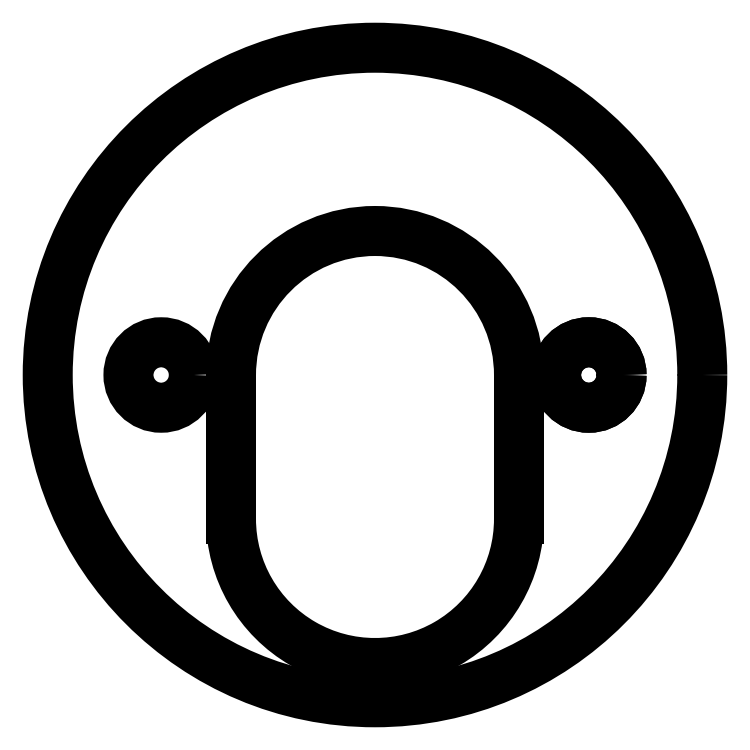
<metadata>
{"format":"dxf","ext":"dxf","renderer":"ezdxf+matplotlib","layout":"modelspace","background":"white","min_lineweight":24,"dpi":150}
</metadata>
<code>
0
SECTION
2
ENTITIES
0
POINT
8
0
10
0
20
20
0
ARC
8
0
10
36.32
20
-7.901
40
7.5
50
120
51
300
0
ARC
8
0
10
11.32
20
35.4
40
7.5
50
120
51
300
0
LINE
8
0
10
34.1
20
2.943
11
31.07
21
1.193
0
LINE
8
0
10
35.6
20
0.3446
11
32.57
21
-1.405
0
LINE
8
0
10
43.1
20
-12.65
11
40.07
21
-14.4
0
LINE
8
0
10
44.6
20
-15.24
11
41.57
21
-16.99
0
LINE
8
0
10
19.6
20
28.06
11
16.57
21
26.31
0
LINE
8
0
10
18.1
20
30.66
11
15.07
21
28.91
0
LINE
8
0
10
10.6
20
43.65
11
7.566
21
41.9
0
LINE
8
0
10
9.097
20
46.24
11
6.066
21
44.49
0
LINE
8
0
10
27.68
20
-1.935
11
12.16
21
24.93
0
LINE
8
0
10
10.6
20
43.65
11
9.097
21
46.24
0
LINE
8
0
10
19.6
20
28.06
11
18.1
21
30.66
0
LINE
8
0
10
35.6
20
0.3446
11
34.1
21
2.943
0
LINE
8
0
10
44.6
20
-15.24
11
43.1
21
-12.65
0
ARC
8
0
10
11.32
20
35.4
40
10.5
50
120
51
165.6
0
ARC
8
0
10
36.32
20
-7.901
40
10.5
50
254.4
51
300
0
ARC
8
0
10
36.32
20
-7.901
40
10.5
50
120
51
145.4
0
ARC
8
0
10
11.32
20
35.4
40
10.5
50
274.6
51
300
0
LINE
8
0
10
1.146
20
38.01
11
-2.661e-07
21
40
0
LINE
8
0
10
33.49
20
-18.01
11
34.64
21
-20
0
ARC
8
0
10
25
20
-27.5
40
7.5
50
360
51
180
0
ARC
8
0
10
-25
20
-27.5
40
7.5
50
360
51
180
0
LINE
8
0
10
14.5
20
-31
11
14.5
21
-27.5
0
LINE
8
0
10
17.5
20
-31
11
17.5
21
-27.5
0
LINE
8
0
10
32.5
20
-31
11
32.5
21
-27.5
0
LINE
8
0
10
35.5
20
-31
11
35.5
21
-27.5
0
LINE
8
0
10
-14.5
20
-31
11
-14.5
21
-27.5
0
LINE
8
0
10
-17.5
20
-31
11
-17.5
21
-27.5
0
LINE
8
0
10
-32.5
20
-31
11
-32.5
21
-27.5
0
LINE
8
0
10
-35.5
20
-31
11
-35.5
21
-27.5
0
LINE
8
0
10
15.51
20
-23
11
-15.51
21
-23
0
LINE
8
0
10
-32.5
20
-31
11
-35.5
21
-31
0
LINE
8
0
10
-14.5
20
-31
11
-17.5
21
-31
0
LINE
8
0
10
17.5
20
-31
11
14.5
21
-31
0
LINE
8
0
10
35.5
20
-31
11
32.5
21
-31
0
ARC
8
0
10
-25
20
-27.5
40
10.5
50
134.4
51
180
0
ARC
8
0
10
25
20
-27.5
40
10.5
50
360
51
45.58
0
ARC
8
0
10
25
20
-27.5
40
10.5
50
154.6
51
180
0
ARC
8
0
10
-25
20
-27.5
40
10.5
50
2.709e-06
51
25.38
0
LINE
8
0
10
-32.35
20
-20
11
-34.64
21
-20
0
LINE
8
0
10
32.35
20
-20
11
34.64
21
-20
0
ARC
8
0
10
-36.32
20
-7.901
40
7.5
50
240
51
60
0
ARC
8
0
10
-11.32
20
35.4
40
7.5
50
240
51
60
0
LINE
8
0
10
-34.1
20
2.943
11
-31.07
21
1.193
0
LINE
8
0
10
-35.6
20
0.3446
11
-32.57
21
-1.405
0
LINE
8
0
10
-43.1
20
-12.65
11
-40.07
21
-14.4
0
LINE
8
0
10
-44.6
20
-15.24
11
-41.57
21
-16.99
0
LINE
8
0
10
-19.6
20
28.06
11
-16.57
21
26.31
0
LINE
8
0
10
-18.1
20
30.66
11
-15.07
21
28.91
0
LINE
8
0
10
-10.6
20
43.65
11
-7.566
21
41.9
0
LINE
8
0
10
-9.097
20
46.24
11
-6.066
21
44.49
0
LINE
8
0
10
-27.68
20
-1.935
11
-12.16
21
24.93
0
LINE
8
0
10
-10.6
20
43.65
11
-9.097
21
46.24
0
LINE
8
0
10
-19.6
20
28.06
11
-18.1
21
30.66
0
LINE
8
0
10
-35.6
20
0.3446
11
-34.1
21
2.943
0
LINE
8
0
10
-44.6
20
-15.24
11
-43.1
21
-12.65
0
ARC
8
0
10
-11.32
20
35.4
40
10.5
50
14.42
51
60
0
ARC
8
0
10
-36.32
20
-7.901
40
10.5
50
240
51
285.6
0
ARC
8
0
10
-36.32
20
-7.901
40
10.5
50
34.62
51
60
0
ARC
8
0
10
-11.32
20
35.4
40
10.5
50
240
51
265.4
0
LINE
8
0
10
-1.146
20
38.01
11
-2.661e-07
21
40
0
LINE
8
0
10
-33.49
20
-18.01
11
-34.64
21
-20
0
LINE
8
angles
10
0
20
0
11
0
21
300
0
LINE
8
angles
10
0
20
0
11
3000
21
0
0
DIMENSION
8
angles
2
*D1
10
3000
20
0
30
0
11
0
21
0
31
0
70
34
71
5
72
0
3
Standard
53
0
210
0
220
0
230
1
13
27.68
23
-1.935
33
0
14
12.16
24
24.93
34
0
15
0
25
0
35
0
16
0
26
0
36
0
0
DIMENSION
8
angles
2
*D2
10
0
20
0
30
0
11
-1.875
21
22.25
31
0
70
32
71
5
72
0
3
Standard
53
0
210
0
220
0
230
1
13
6.066
23
44.49
33
0
14
0
24
0
34
0
50
90
0
DIMENSION
8
angles
2
*D3
10
2.724e-15
20
44.49
30
0
11
3.033
21
46.37
31
0
70
32
71
5
72
0
3
Standard
53
0
210
0
220
0
230
1
13
6.066
23
44.49
33
0
14
0
24
0
34
0
0
DIMENSION
8
angles
2
*D4
10
0
20
0
30
0
11
-21.54
21
1.875
31
0
70
32
71
5
72
0
3
Standard
53
0
210
0
220
0
230
1
13
-43.08
23
-16.12
33
0
14
0
24
0
34
0
0
DIMENSION
8
angles
2
*D5
10
-1.898e-15
20
-31
30
0
11
-17.75
21
-29.12
31
0
70
32
71
5
72
0
3
Standard
53
0
210
0
220
0
230
1
13
-35.5
23
-29.25
33
0
14
0
24
0
34
0
0
DIMENSION
8
angles
2
*D6
10
2.033e-07
20
-29.25
30
0
11
-1.875
21
-14.62
31
0
70
32
71
5
72
0
3
Standard
53
0
210
0
220
0
230
1
13
0
23
0
33
0
14
-32.5
24
-29.25
34
0
50
90
0
ARC
8
0
10
1.99e-15
20
6.5
40
6.5
50
317.6
51
222.4
0
ARC
8
0
10
0
20
0
40
4.8
50
180
51
0
0
LINE
8
0
10
4.8
20
-0
11
4.8
21
2.117
0
LINE
8
0
10
-4.8
20
0
11
-4.8
21
2.117
0
CIRCLE
8
0
10
-1.671e-07
20
25.11
40
2
0
CIRCLE
8
0
10
-21.59
20
-12.47
40
2
0
CIRCLE
8
0
10
21.59
20
-12.47
40
2
0
ARC
8
Lock-system-0-5
10
0
20
0
40
4.8
50
11.72
51
168.3
0
CIRCLE
8
Lock-system-5-10
10
9.8
20
-1.225e-15
40
1.5
0
CIRCLE
8
Lock-system-5-10
10
-9.8
20
6.123e-16
40
1.5
0
LINE
8
Lock-system-0-5
10
4.7
20
0.9747
11
4.7
21
2.305
0
ARC
8
Lock-system-0-5
10
1.99e-15
20
6.5
40
6.3
50
318.2
51
221.8
0
LINE
8
Lock-system-0-5
10
-4.7
20
0.9747
11
-4.7
21
2.305
0
CIRCLE
8
Lock-system-5-10
10
0
20
0
40
15
0
CIRCLE
8
Lock-system-5-10
10
9.8
20
-1.225e-15
40
1.5
0
CIRCLE
8
Lock-system-10-15
10
0
20
0
40
15
0
CIRCLE
8
Lock-system-10-15
10
9.8
20
-1.225e-15
40
1.5
0
CIRCLE
8
Lock-system-10-15
10
-9.8
20
6.123e-16
40
1.5
0
CIRCLE
8
0
10
9.8
20
-1.225e-15
40
1.5
0
CIRCLE
8
0
10
-9.8
20
6.123e-16
40
1.5
0
LINE
8
Lock-system-5-10
10
-6.6
20
-6.6
11
-6.6
21
4.124e-16
0
LINE
8
Lock-system-5-10
10
6.6
20
-6.6
11
6.6
21
-8.248e-16
0
ARC
8
Lock-system-5-10
10
0
20
0
40
6.6
50
0
51
180
0
ARC
8
Lock-system-5-10
10
0
20
-6.6
40
6.6
50
180
51
0
0
ENDSEC
0
EOF

</code>
